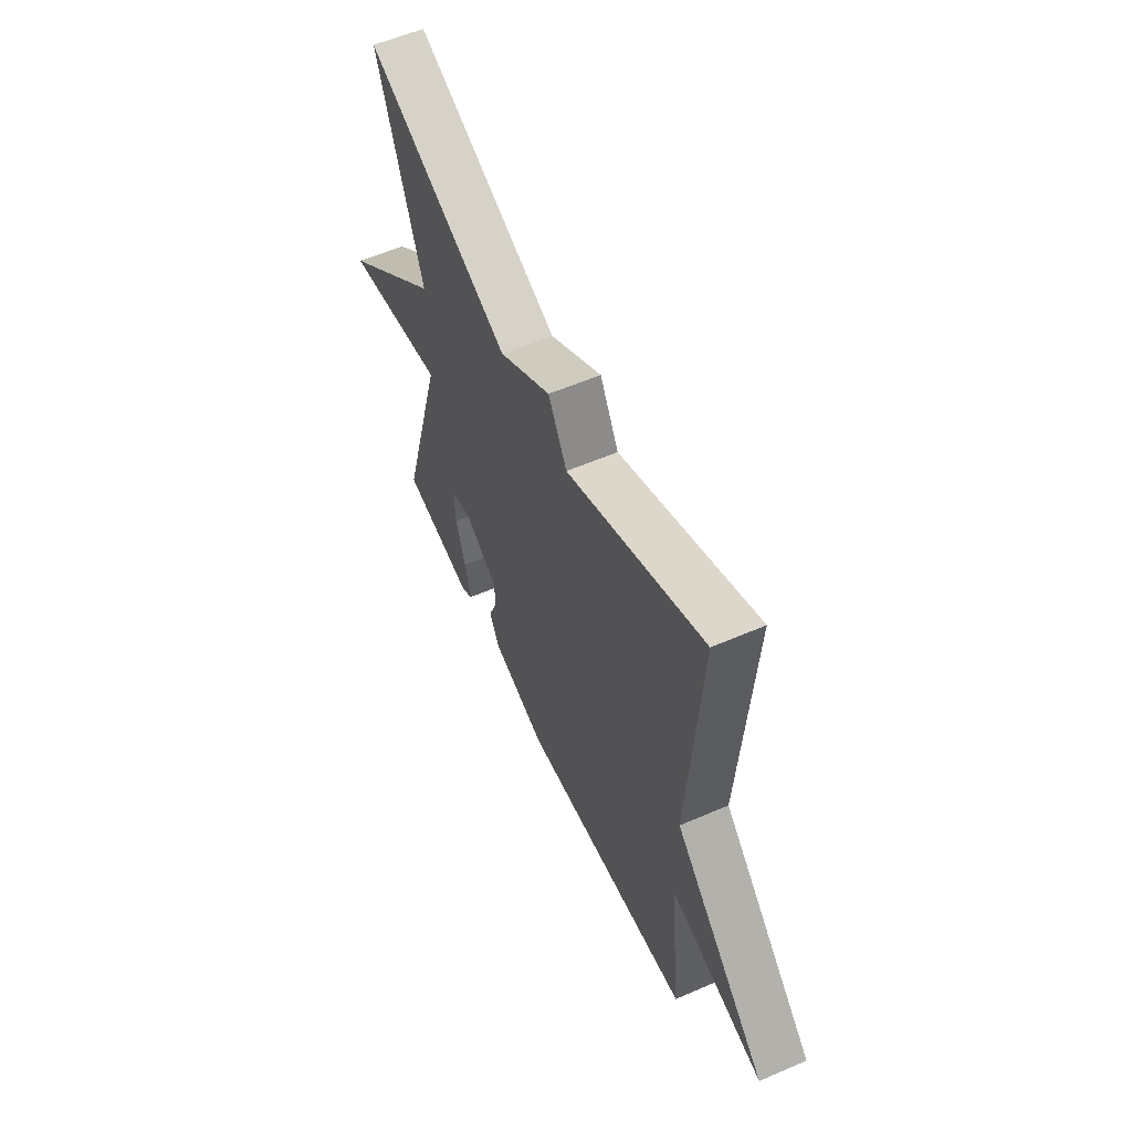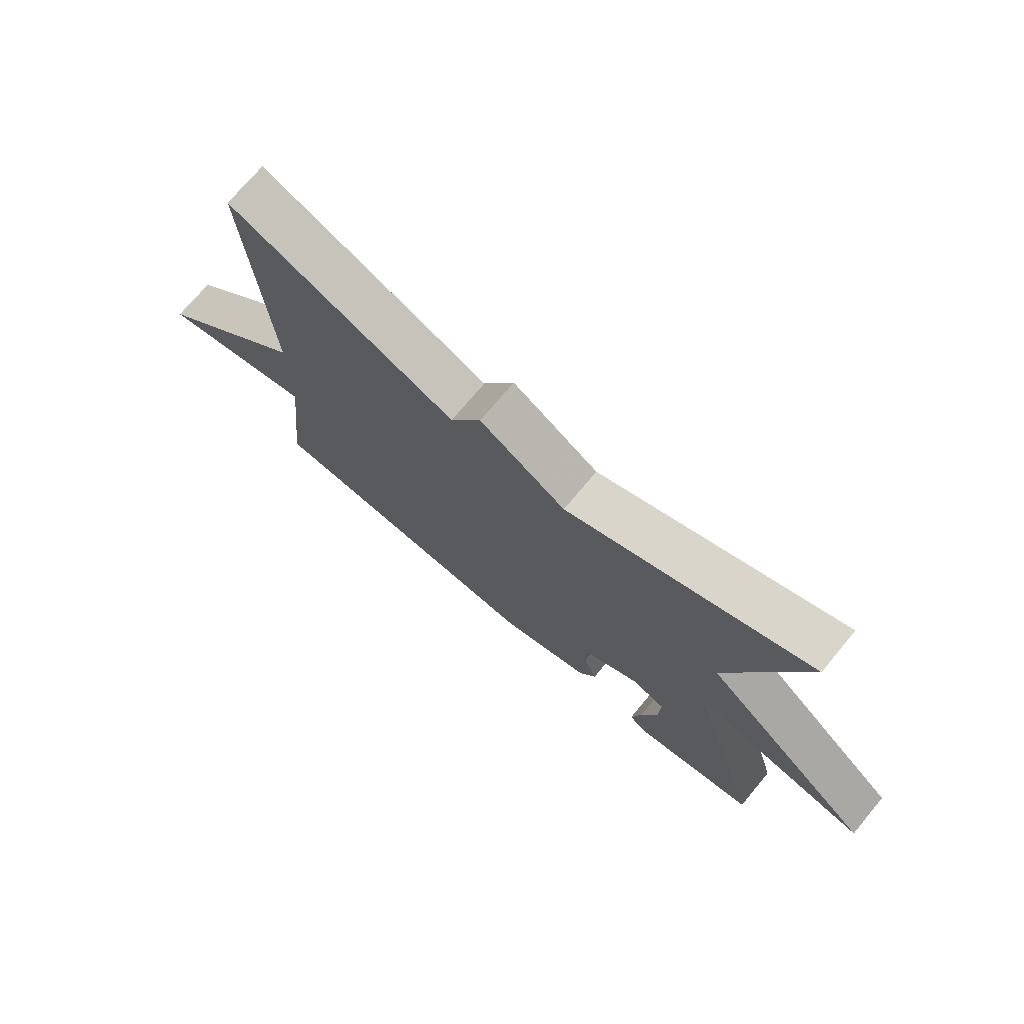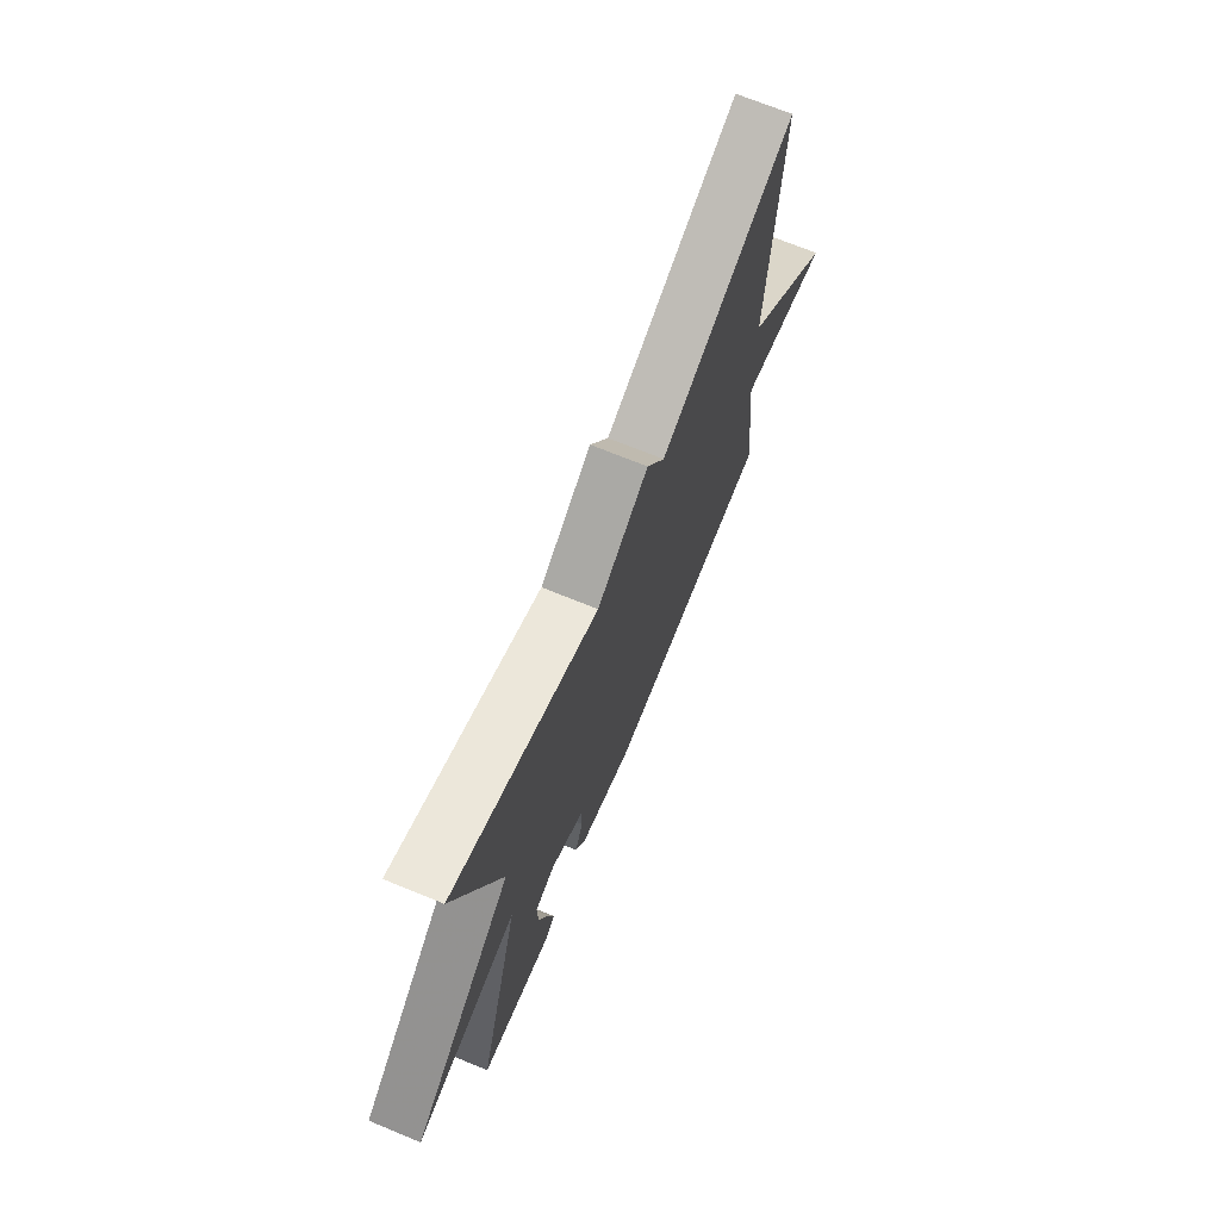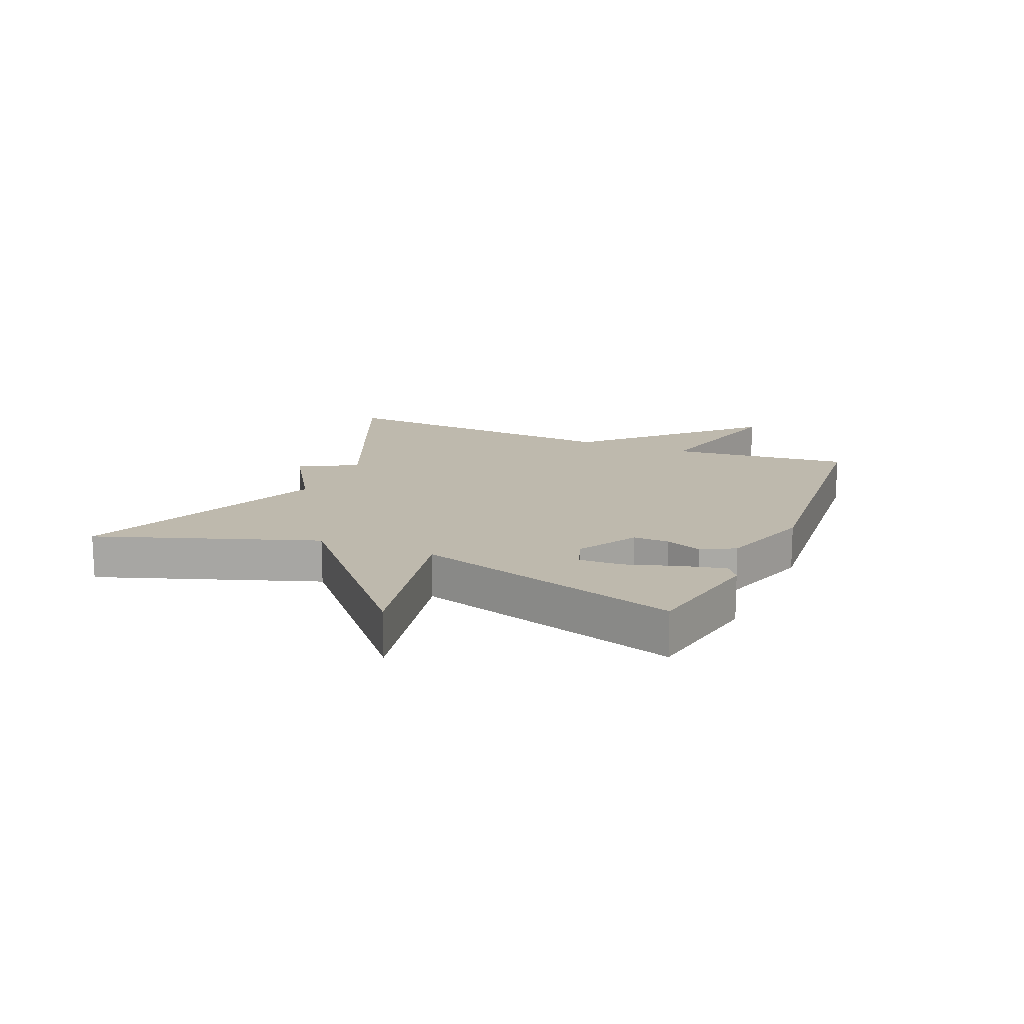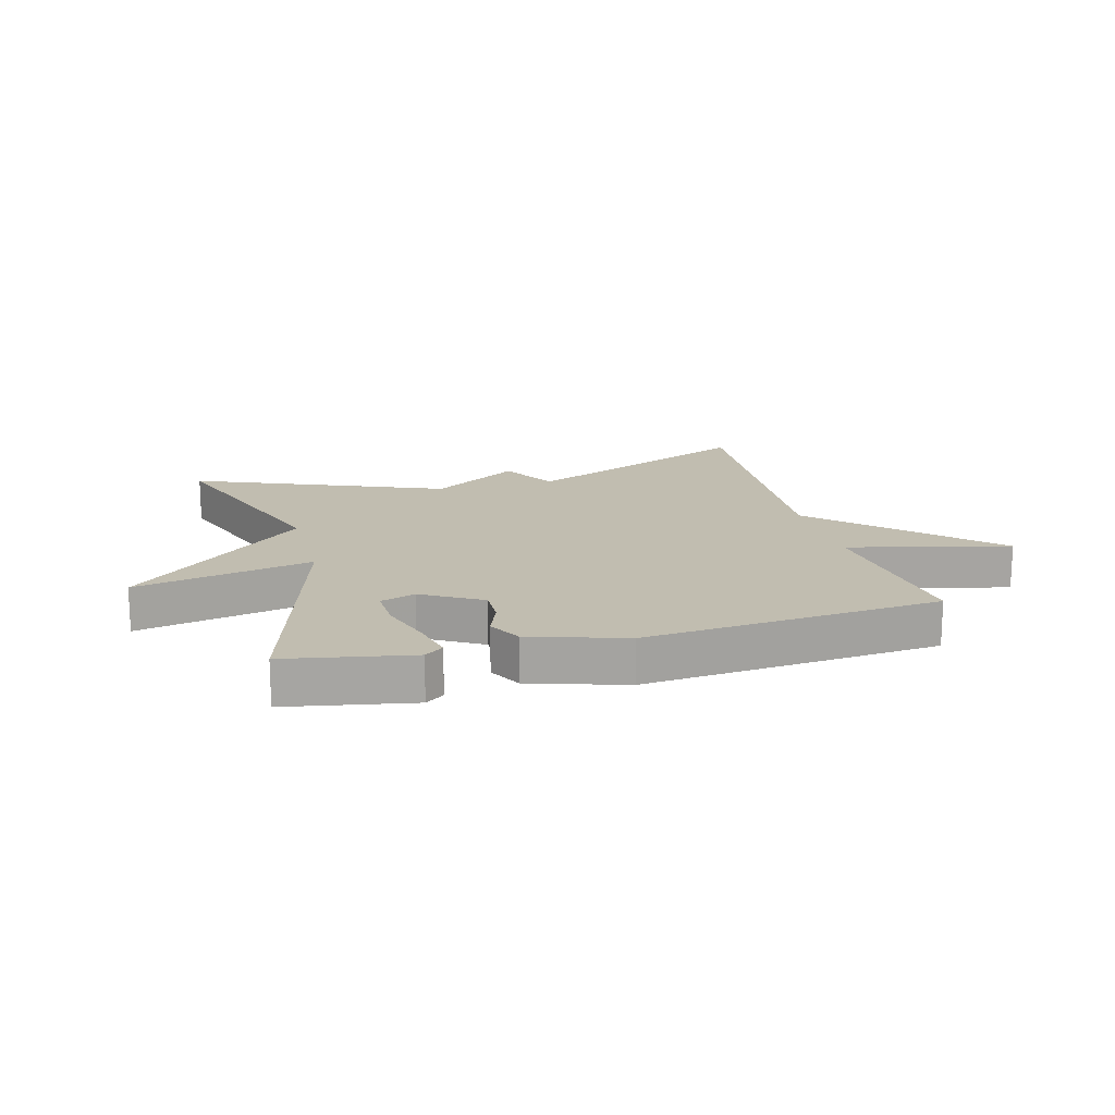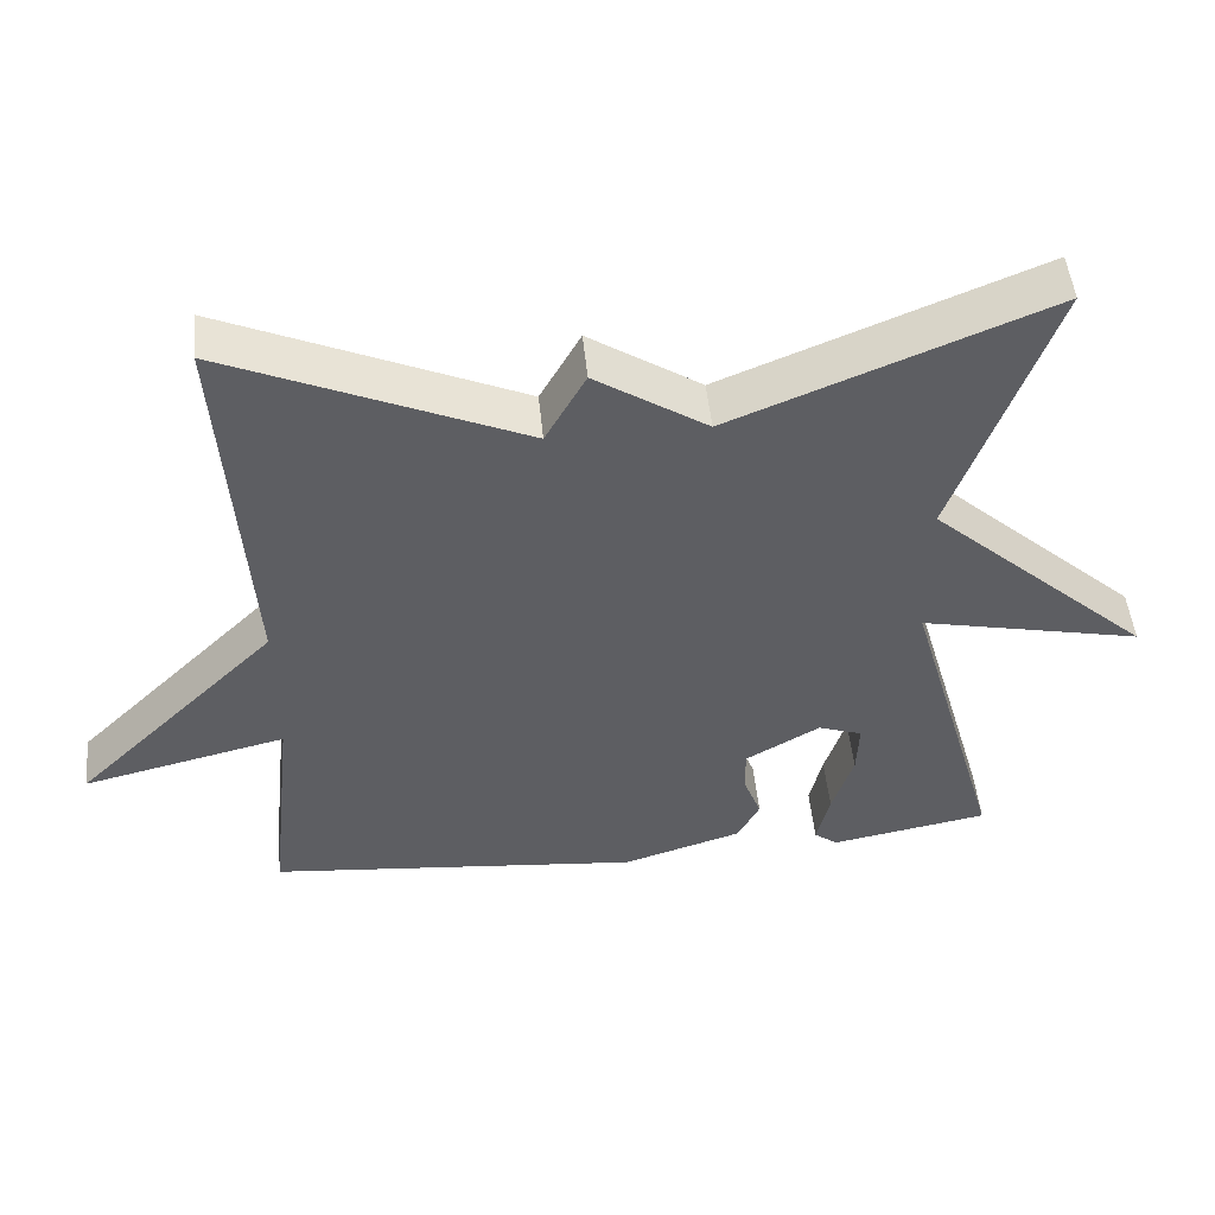
<metadata>
{"format":"obj","ext":"obj","renderer":"f3d","projection":"perspective","resolution":1024,"background":"white","views":[{"elev":57.5,"azim":-114.2,"up":"+Z"},{"elev":73.0,"azim":39.9,"up":"+Z"},{"elev":70.4,"azim":112.3,"up":"+Z"},{"elev":15.1,"azim":113.3,"up":"+Y"},{"elev":16.7,"azim":165.1,"up":"+Y"},{"elev":49.5,"azim":-5.6,"up":"+Z"}]}
</metadata>
<code>
v 0.5 0.07 0.5
v 0.373 0.07 0.141
v 0.666 0.07 -0.121
v 0.373 0.07 -0.059
v 0.5 0.07 -0.5
v 0.292 0.07 -0.538
v 0.261 0.07 -0.515
v 0.278 0.07 -0.443
v 0.306 0.07 -0.356
v 0.309 0.07 -0.285
v 0.251 0.07 -0.265
v 0.153 0.07 -0.322
v 0.154 0.07 -0.381
v 0.177 0.07 -0.441
v 0.148 0.07 -0.496
v -0.009 0.07 -0.545
v -0.5 0.07 -0.5
v -0.467 0.07 -0.199
v -0.734 0.07 -0.263
v -0.467 0.07 0.001
v -0.5 0.07 0.5
v -0.113 0.07 0.332
v -0.06 0.07 0.427
v 0.087 0.07 0.332
v 0.5 0 0.5
v 0.373 0 0.141
v 0.666 0 -0.121
v 0.373 0 -0.059
v 0.5 0 -0.5
v 0.292 0 -0.538
v 0.261 0 -0.515
v 0.278 0 -0.443
v 0.306 0 -0.356
v 0.309 0 -0.285
v 0.251 0 -0.265
v 0.153 0 -0.322
v 0.154 0 -0.381
v 0.177 0 -0.441
v 0.148 0 -0.496
v -0.009 0 -0.545
v -0.5 0 -0.5
v -0.467 0 -0.199
v -0.734 0 -0.263
v -0.467 0 0.001
v -0.5 0 0.5
v -0.113 0 0.332
v -0.06 0 0.427
v 0.087 0 0.332
f 22 23 24
f 20 21 22
f 20 22 24
f 19 20 24
f 18 19 24
f 16 17 18
f 15 16 18
f 14 15 18
f 13 14 18
f 12 13 18 24
f 11 12 24
f 10 11 24
f 7 8 9
f 6 7 9
f 5 6 9
f 4 5 9 10
f 2 3 4
f 2 4 10 24
f 1 2 24
f 48 47 46
f 46 45 44
f 48 46 44
f 48 44 43
f 48 43 42
f 42 41 40
f 42 40 39
f 42 39 38
f 42 38 37
f 48 42 37 36
f 48 36 35
f 48 35 34
f 33 32 31
f 33 31 30
f 33 30 29
f 34 33 29 28
f 28 27 26
f 48 34 28 26
f 48 26 25
f 1 25 26 2
f 2 26 27 3
f 3 27 28 4
f 4 28 29 5
f 5 29 30 6
f 6 30 31 7
f 7 31 32 8
f 8 32 33 9
f 9 33 34 10
f 10 34 35 11
f 11 35 36 12
f 12 36 37 13
f 13 37 38 14
f 14 38 39 15
f 15 39 40 16
f 16 40 41 17
f 17 41 42 18
f 18 42 43 19
f 19 43 44 20
f 20 44 45 21
f 21 45 46 22
f 22 46 47 23
f 23 47 48 24
f 24 48 25 1

</code>
